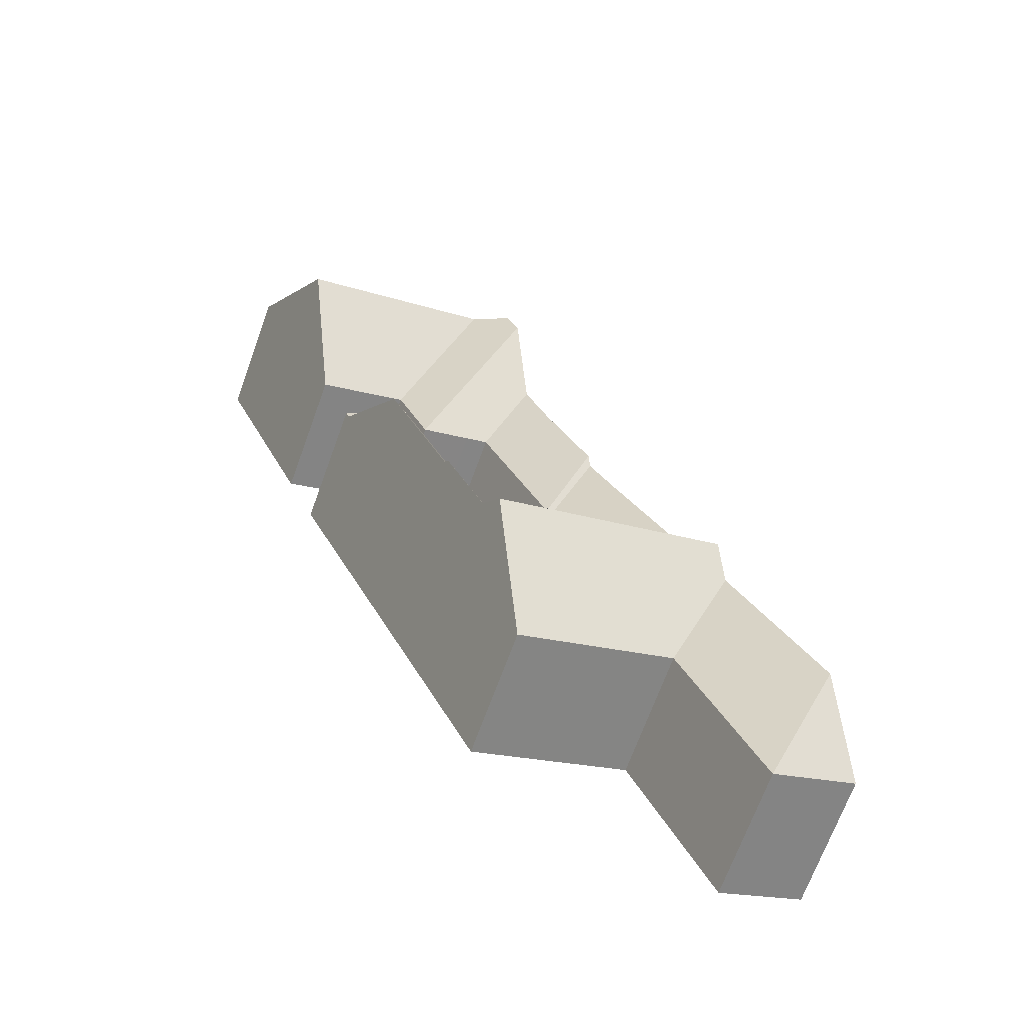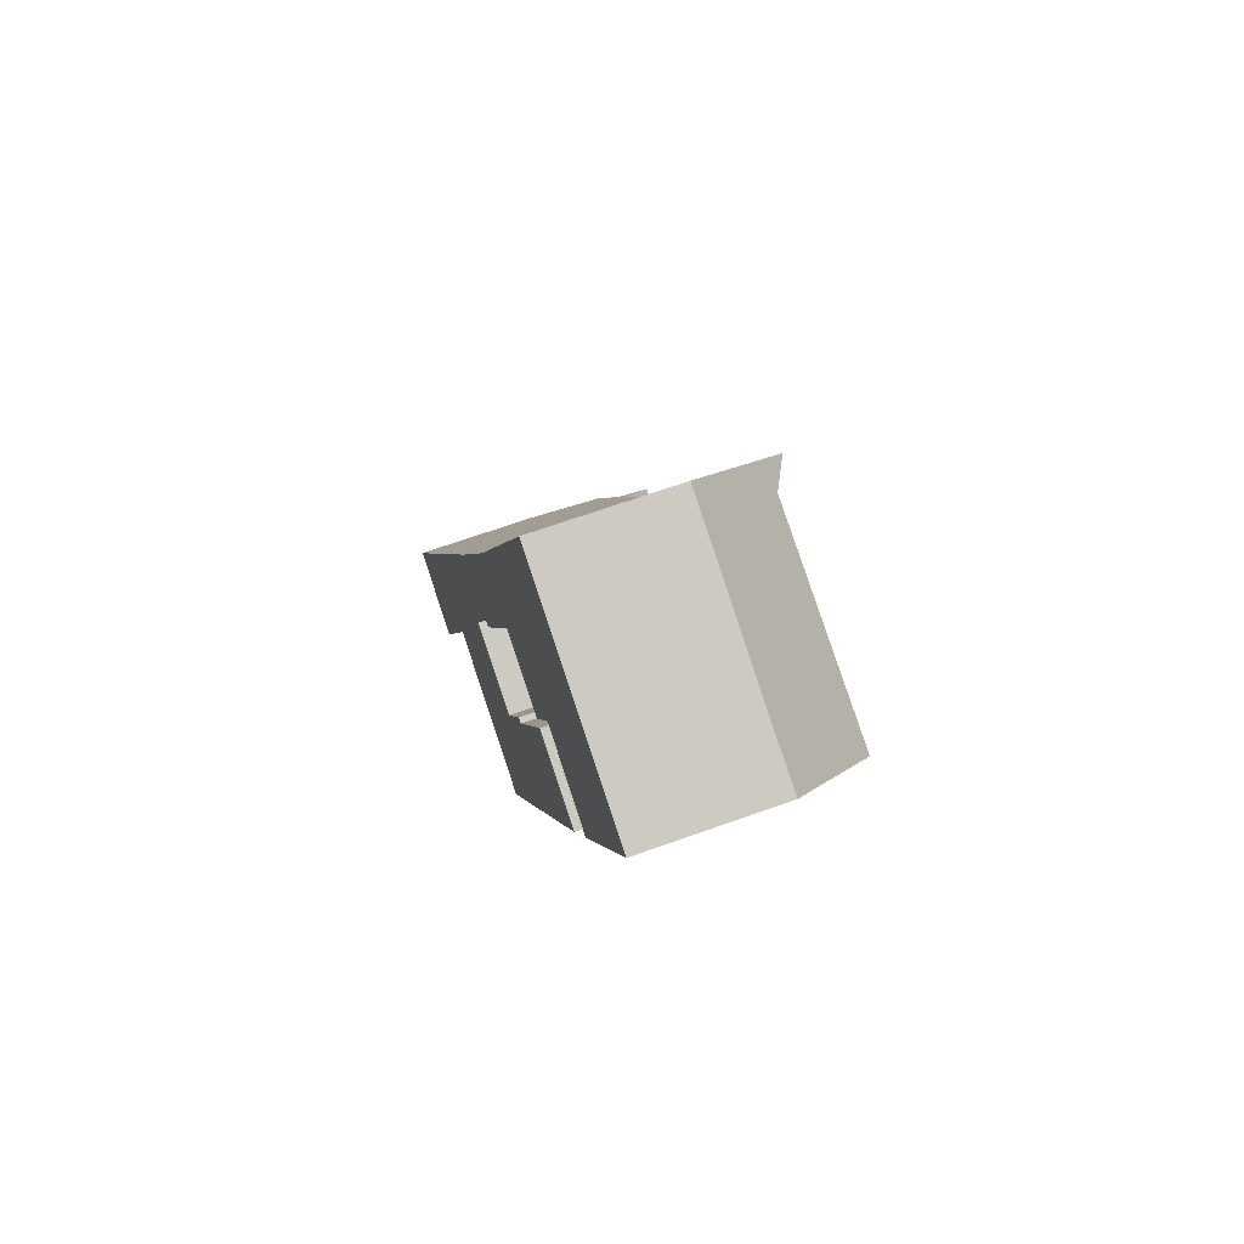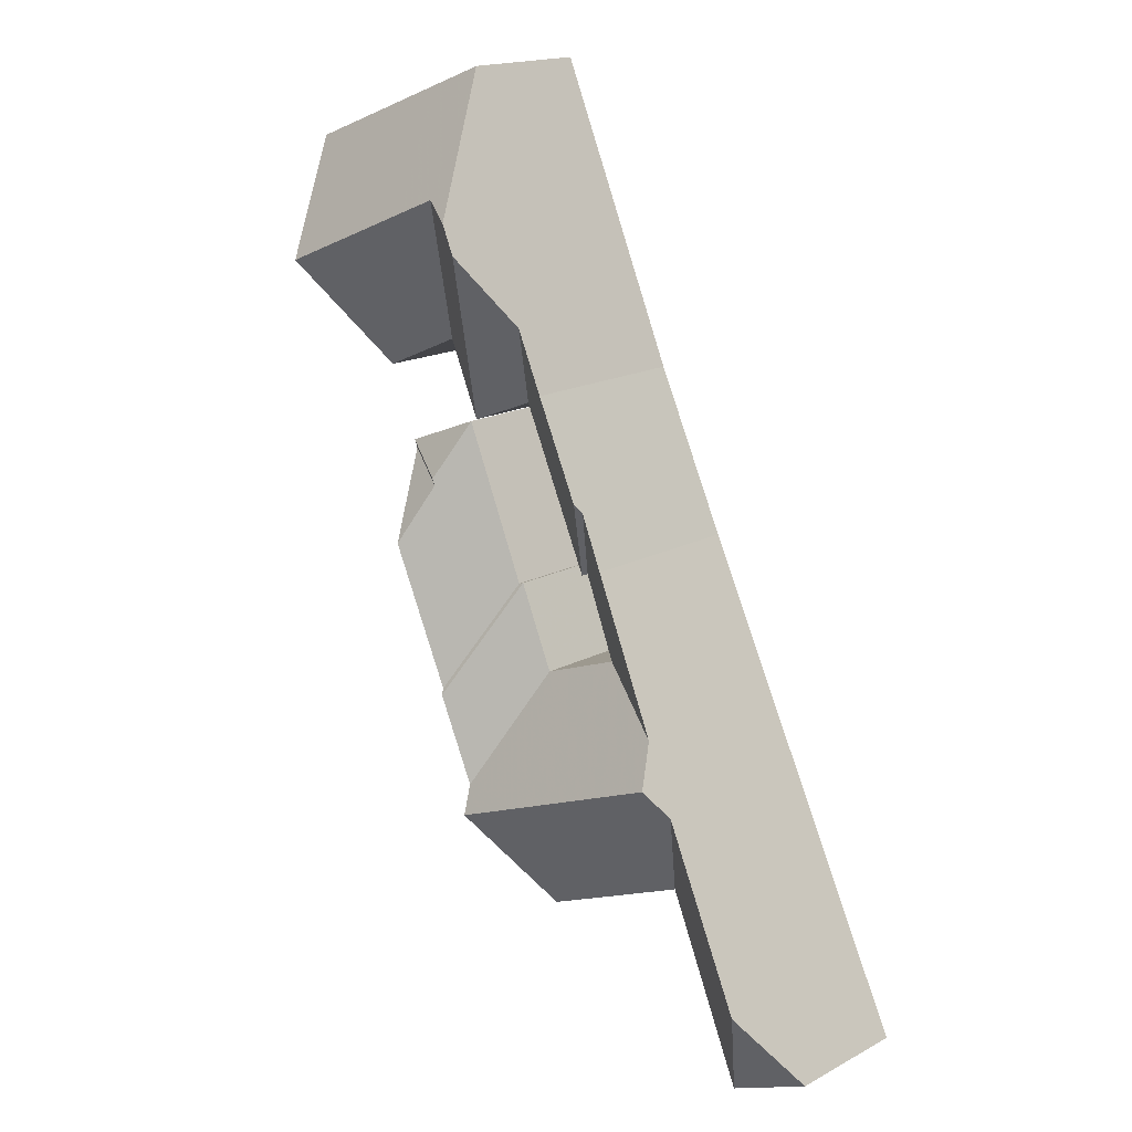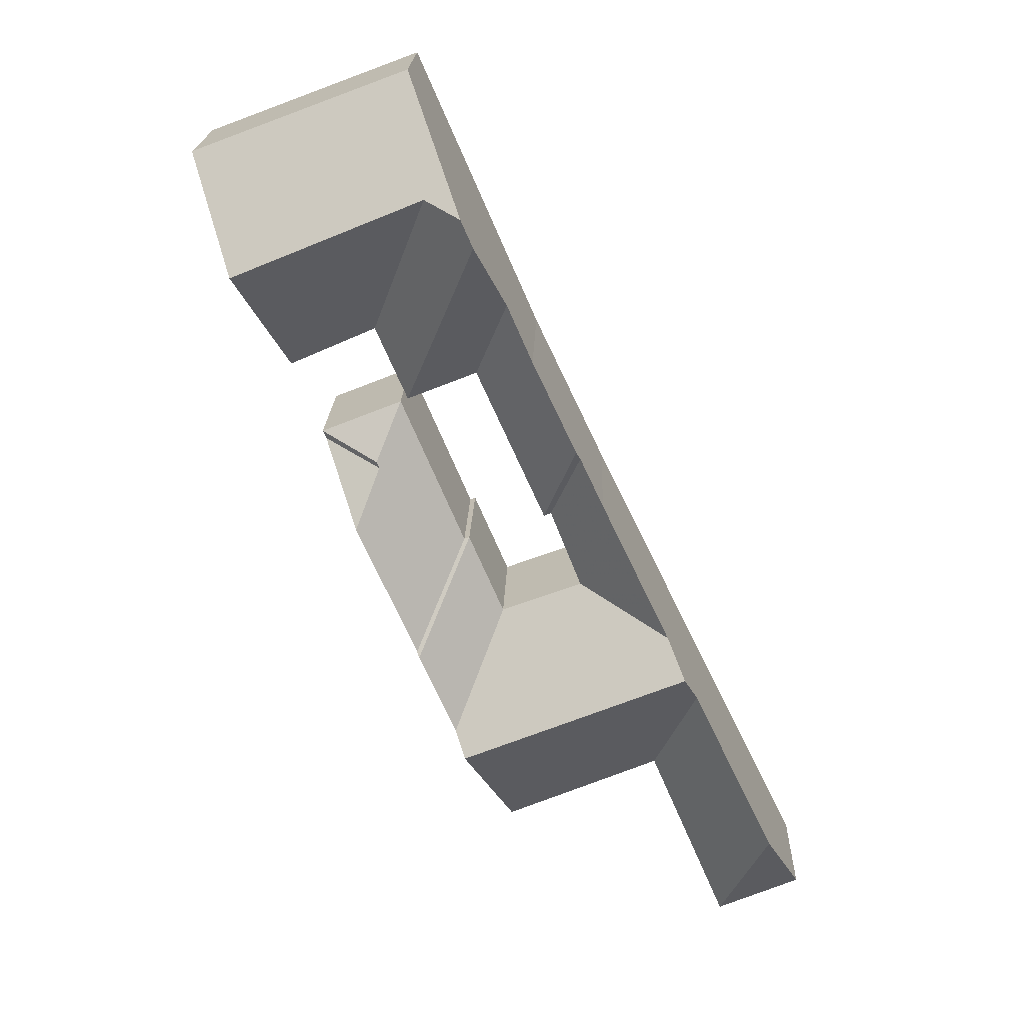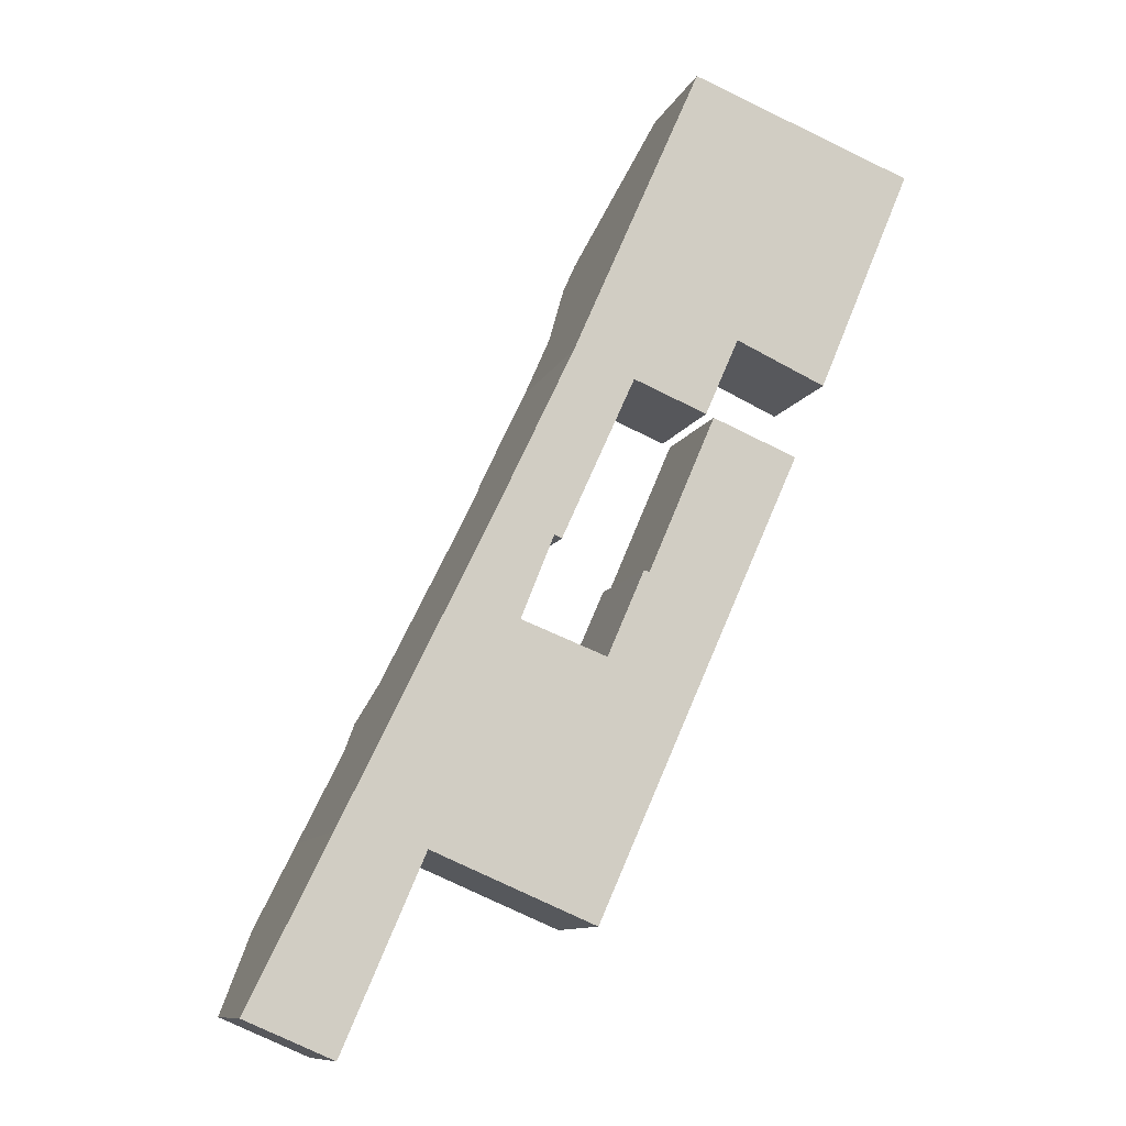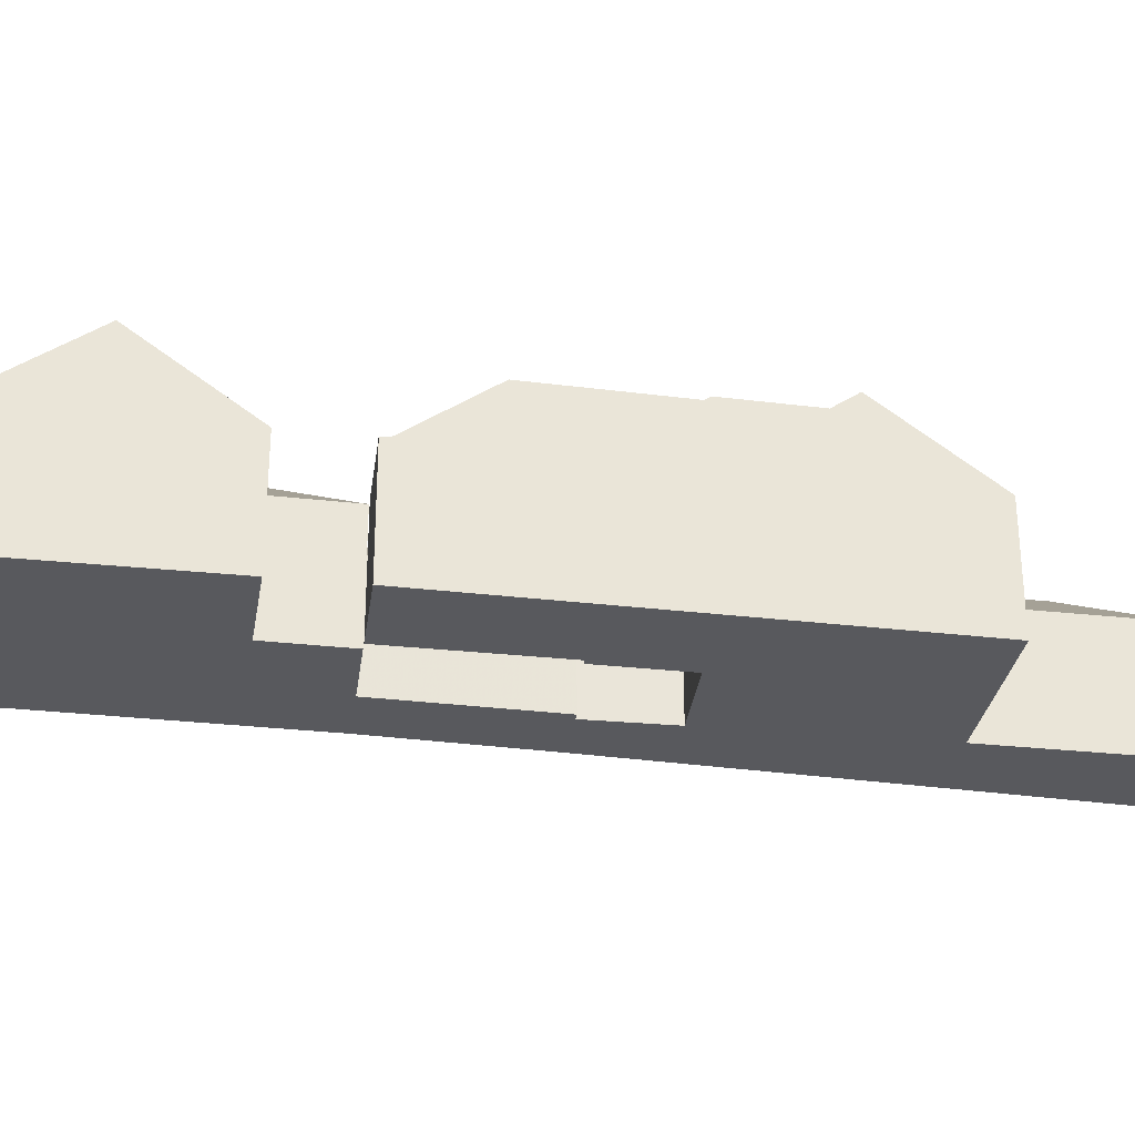
<metadata>
{"format":"obj","ext":"obj","renderer":"f3d","projection":"perspective","resolution":1024,"background":"white","views":[{"elev":-69.5,"azim":160.0,"up":"+Z"},{"elev":67.0,"azim":70.2,"up":"+Z"},{"elev":17.6,"azim":-136.0,"up":"+Z"},{"elev":19.9,"azim":-178.1,"up":"+Z"},{"elev":-10.6,"azim":-16.6,"up":"+Z"},{"elev":-30.1,"azim":104.2,"up":"+Y"}]}
</metadata>
<code>
v 3.398 -0.007461 2.707
v 3.384 -0.02524 2.741
v 3.418 -0.04326 2.754
v 3.288 0.003712 2.578
v 3.332 0.004326 2.561
v 3.305 -0.04326 2.499
v 3.262 -0.04326 2.516
v 3.117 -0.04326 2.452
v 3.14 -0.007329 2.498
v 3.167 -0.04326 2.43
v 3.163 -0.009168 2.546
v 3.188 -0.01111 2.597
v 3.212 -0.04326 2.537
v 3.197 0.002383 2.615
v 3.368 -0.04326 2.78
v 3.339 -0.04326 2.791
v 3.351 -0.02085 2.821
v 3.324 0.01444 2.886
v 3.326 -0.04326 2.797
v 3.307 -0.01676 2.845
v 3.285 -0.04326 2.705
v 3.265 -0.0163 2.755
v 3.291 -0.01708 2.811
v 3.28 -0.04326 2.707
v 3.262 -0.02049 2.75
v 3.262 -0.04326 2.66
v 3.207 -0.01418 2.636
v 3.248 -0.01906 2.72
v 3.31 -0.04326 2.642
v 3.338 -0.006372 2.575
v 3.331 -0.04326 2.69
v 3.361 -0.00597 2.624
v 3.334 -0.04326 2.689
v 3.362 -0.00834 2.627
v 3.372 -0.04326 2.778
v 3.386 -0.02522 2.745
v 3.421 -0.04326 2.759
v 3.4 -0.04326 2.965
v 3.376 0.003736 2.902
v 3.353 0.003256 2.912
v 3.365 -0.04326 2.978
v 3.332 0.01444 2.902
v 3.387 -0.04326 2.824
v 3.338 -0.006372 2.575
v 3.361 -0.00597 2.624
v 3.362 -0.00834 2.627
v 3.305 -0.04326 2.499
v 3.332 0.004326 2.561
v 3.398 -0.007461 2.707
v 3.418 -0.04326 2.754
v 3.305 -0.117 2.499
v 3.418 -0.117 2.754
v 3.262 -0.117 2.516
v 3.262 -0.04326 2.516
v 3.305 -0.04326 2.499
v 3.305 -0.117 2.499
v 3.262 -0.117 2.516
v 3.212 -0.117 2.537
v 3.212 -0.04326 2.537
v 3.262 -0.04326 2.516
v 3.212 -0.04326 2.537
v 3.212 -0.117 2.537
v 3.167 -0.117 2.43
v 3.167 -0.04326 2.43
v 3.117 -0.04326 2.452
v 3.167 -0.04326 2.43
v 3.167 -0.117 2.43
v 3.117 -0.117 2.452
v 3.14 -0.007329 2.498
v 3.117 -0.04326 2.452
v 3.117 -0.117 2.452
v 3.163 -0.117 2.546
v 3.163 -0.009168 2.546
v 3.207 -0.01418 2.636
v 3.197 0.002383 2.615
v 3.188 -0.01111 2.597
v 3.163 -0.009168 2.546
v 3.248 -0.01906 2.72
v 3.248 -0.117 2.72
v 3.163 -0.117 2.546
v 3.291 -0.01708 2.811
v 3.265 -0.0163 2.755
v 3.262 -0.02049 2.75
v 3.291 -0.117 2.811
v 3.248 -0.117 2.72
v 3.248 -0.01906 2.72
v 3.332 0.01444 2.902
v 3.324 0.01444 2.886
v 3.307 -0.01676 2.845
v 3.365 -0.04326 2.978
v 3.291 -0.01708 2.811
v 3.365 -0.117 2.978
v 3.291 -0.117 2.811
v 3.365 -0.117 2.978
v 3.4 -0.117 2.965
v 3.4 -0.04326 2.965
v 3.365 -0.04326 2.978
v 3.368 -0.117 2.78
v 3.368 -0.04326 2.78
v 3.387 -0.04326 2.824
v 3.387 -0.117 2.824
v 3.368 -0.04326 2.78
v 3.368 -0.117 2.78
v 3.339 -0.117 2.791
v 3.339 -0.04326 2.791
v 3.339 -0.117 2.791
v 3.326 -0.117 2.797
v 3.326 -0.04326 2.797
v 3.339 -0.04326 2.791
v 3.285 -0.04326 2.705
v 3.326 -0.04326 2.797
v 3.326 -0.117 2.797
v 3.285 -0.117 2.705
v 3.28 -0.117 2.707
v 3.28 -0.04326 2.707
v 3.285 -0.04326 2.705
v 3.285 -0.117 2.705
v 3.28 -0.04326 2.707
v 3.28 -0.117 2.707
v 3.262 -0.117 2.66
v 3.262 -0.04326 2.66
v 3.31 -0.04326 2.642
v 3.262 -0.04326 2.66
v 3.262 -0.117 2.66
v 3.31 -0.117 2.642
v 3.31 -0.04326 2.642
v 3.31 -0.117 2.642
v 3.331 -0.117 2.69
v 3.331 -0.04326 2.69
v 3.334 -0.117 2.689
v 3.334 -0.04326 2.689
v 3.331 -0.04326 2.69
v 3.331 -0.117 2.69
v 3.372 -0.04326 2.778
v 3.334 -0.04326 2.689
v 3.334 -0.117 2.689
v 3.372 -0.117 2.778
v 3.372 -0.117 2.778
v 3.421 -0.117 2.759
v 3.421 -0.04326 2.759
v 3.372 -0.04326 2.778
v 3.418 -0.117 2.754
v 3.418 -0.04326 2.754
v 3.421 -0.04326 2.759
v 3.421 -0.117 2.759
v 3.4 -0.04326 2.965
v 3.4 -0.117 2.965
v 3.428 -0.117 2.954
v 3.428 -0.04326 2.954
v 3.404 0.004303 2.891
v 3.465 0.005552 2.866
v 3.438 -0.04326 2.801
v 3.387 -0.04326 2.824
v 3.438 -0.04326 2.801
v 3.438 -0.117 2.801
v 3.387 -0.117 2.824
v 3.163 -0.117 2.546
v 3.117 -0.117 2.452
v 3.167 -0.117 2.43
v 3.212 -0.117 2.537
v 3.248 -0.117 2.72
v 3.262 -0.117 2.66
v 3.262 -0.117 2.516
v 3.28 -0.117 2.707
v 3.285 -0.117 2.705
v 3.291 -0.117 2.811
v 3.305 -0.117 2.499
v 3.31 -0.117 2.642
v 3.326 -0.117 2.797
v 3.331 -0.117 2.69
v 3.334 -0.117 2.689
v 3.365 -0.117 2.978
v 3.339 -0.117 2.791
v 3.368 -0.117 2.78
v 3.372 -0.117 2.778
v 3.387 -0.117 2.824
v 3.4 -0.117 2.965
v 3.421 -0.117 2.759
v 3.438 -0.117 2.801
v 3.492 -0.117 2.93
v 3.492 -0.04326 2.93
v 3.428 -0.04326 2.954
v 3.428 -0.117 2.954
v 3.492 -0.117 2.93
v 3.465 0.005552 2.866
v 3.492 -0.04326 2.93
v 3.492 -0.117 2.93
v 3.438 -0.117 2.801
v 3.438 -0.04326 2.801
f 1 2 3
f 4 5 6
f 4 6 7
f 8 9 10
f 10 9 11
f 10 11 12
f 10 12 13
f 12 14 4
f 12 4 7
f 12 7 13
f 15 16 17
f 18 17 16
f 18 16 19
f 18 19 20
f 21 22 23
f 21 23 19
f 19 23 20
f 22 21 24
f 22 24 25
f 26 27 28
f 26 28 25
f 26 25 24
f 4 14 27
f 4 27 26
f 4 26 29
f 4 29 30
f 4 30 5
f 29 31 32
f 29 32 30
f 33 34 32
f 33 32 31
f 2 1 34
f 35 36 2
f 35 2 33
f 33 2 34
f 35 37 36
f 2 36 37
f 2 37 3
f 38 39 40
f 38 40 41
f 41 40 42
f 15 17 18
f 15 18 42
f 15 42 40
f 15 40 43
f 44 45 46
f 47 48 44
f 47 44 46
f 47 46 49
f 47 49 50
f 51 47 50
f 51 50 52
f 53 54 55
f 53 55 56
f 57 58 59
f 57 59 60
f 61 62 63
f 61 63 64
f 65 66 67
f 65 67 68
f 69 70 71
f 69 71 72
f 69 72 73
f 74 75 76
f 74 76 77
f 78 74 77
f 79 78 80
f 80 78 77
f 81 82 83
f 84 81 83
f 84 83 85
f 85 83 86
f 87 88 89
f 90 87 89
f 90 89 91
f 92 90 93
f 93 90 91
f 94 95 96
f 94 96 97
f 98 99 100
f 98 100 101
f 102 103 104
f 102 104 105
f 106 107 108
f 106 108 109
f 110 111 112
f 110 112 113
f 114 115 116
f 114 116 117
f 118 119 120
f 118 120 121
f 122 123 124
f 122 124 125
f 126 127 128
f 126 128 129
f 130 131 132
f 130 132 133
f 134 135 136
f 134 136 137
f 138 139 140
f 138 140 141
f 142 143 144
f 142 144 145
f 146 147 148
f 146 148 149
f 149 150 39
f 149 39 38
f 151 152 43
f 151 43 40
f 151 40 39
f 100 154 155
f 100 155 156
f 157 158 159
f 157 159 160
f 161 157 160
f 162 161 160
f 162 160 163
f 161 162 164
f 161 164 165
f 166 161 165
f 162 163 167
f 168 162 167
f 166 165 169
f 170 168 167
f 171 170 167
f 172 166 169
f 172 169 173
f 172 173 174
f 175 171 167
f 172 174 176
f 177 172 176
f 178 175 167
f 177 176 179
f 180 177 179
f 181 182 183
f 181 183 184
f 149 181 151
f 149 151 150
f 185 186 187
f 185 187 188
f 185 188 189

</code>
